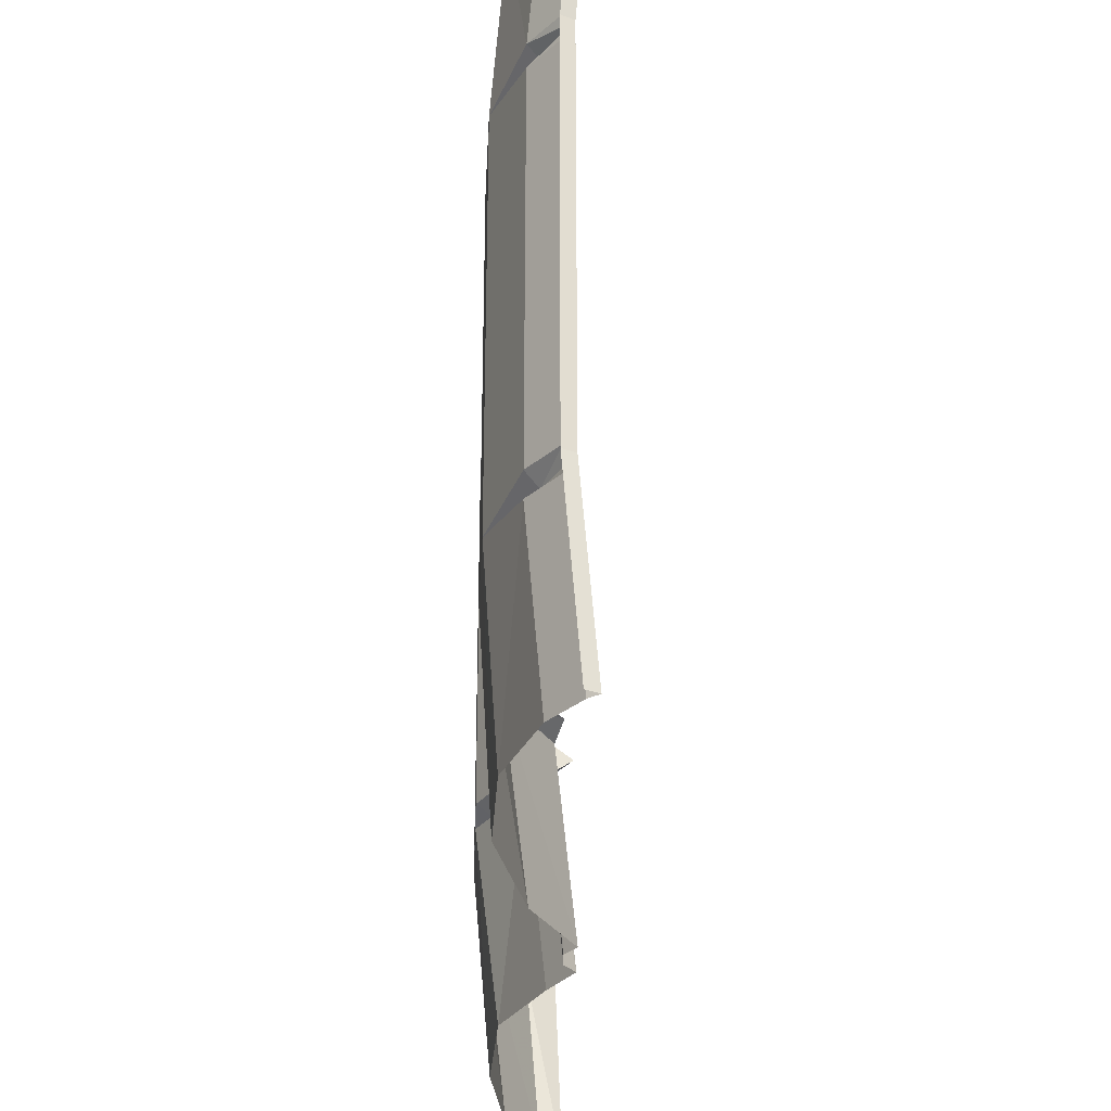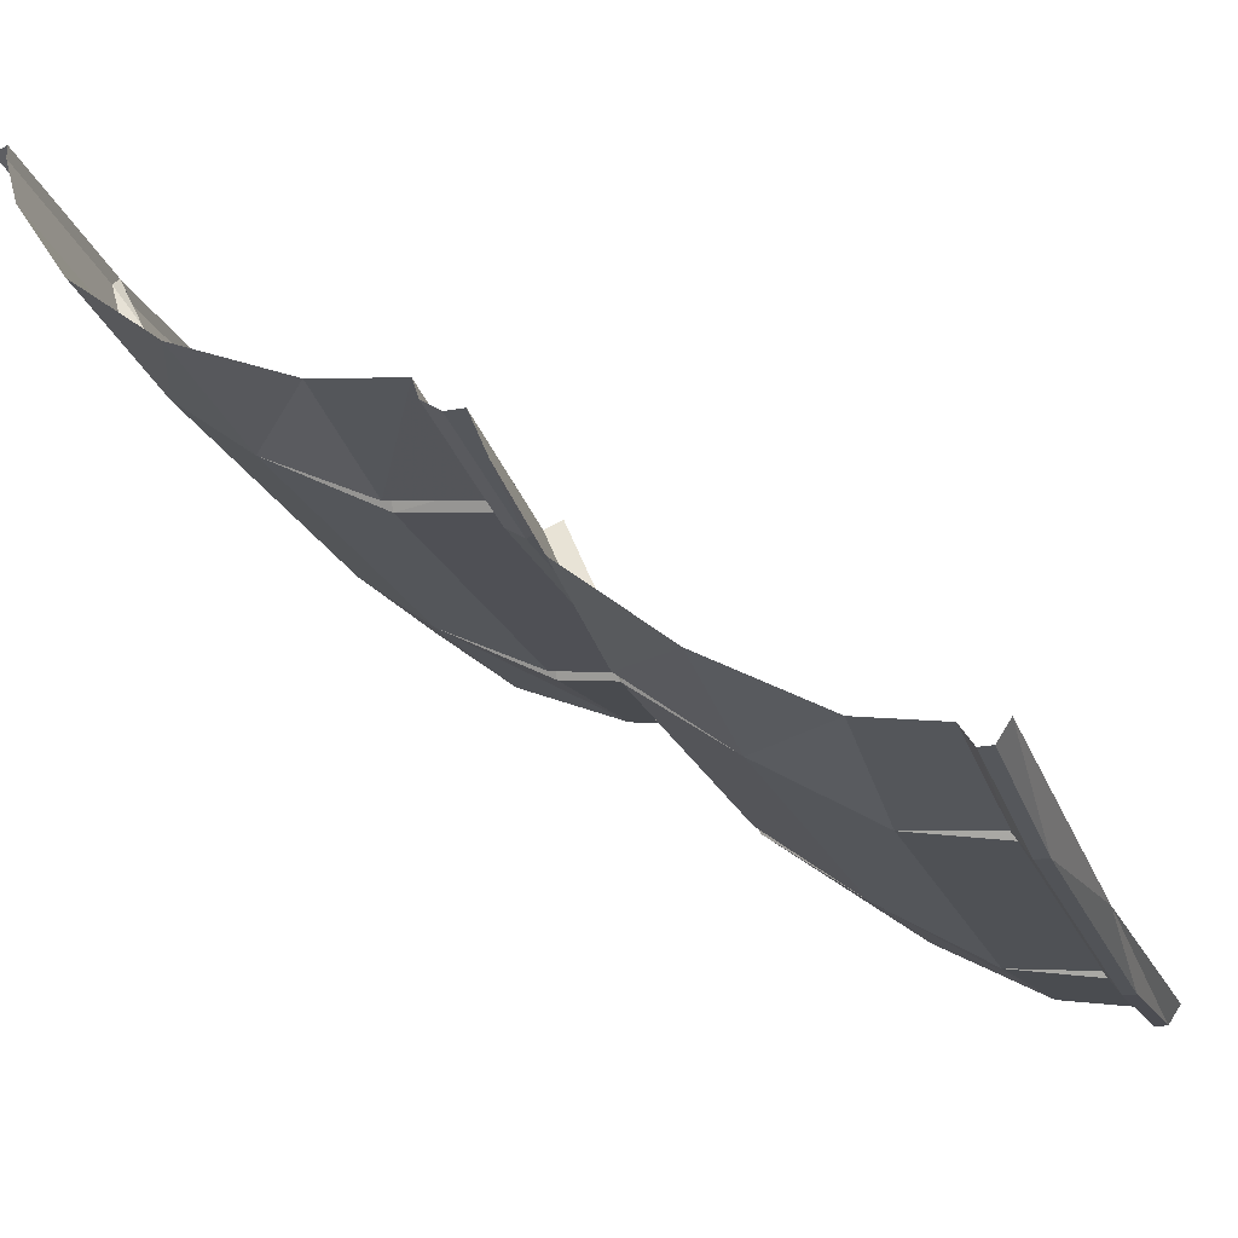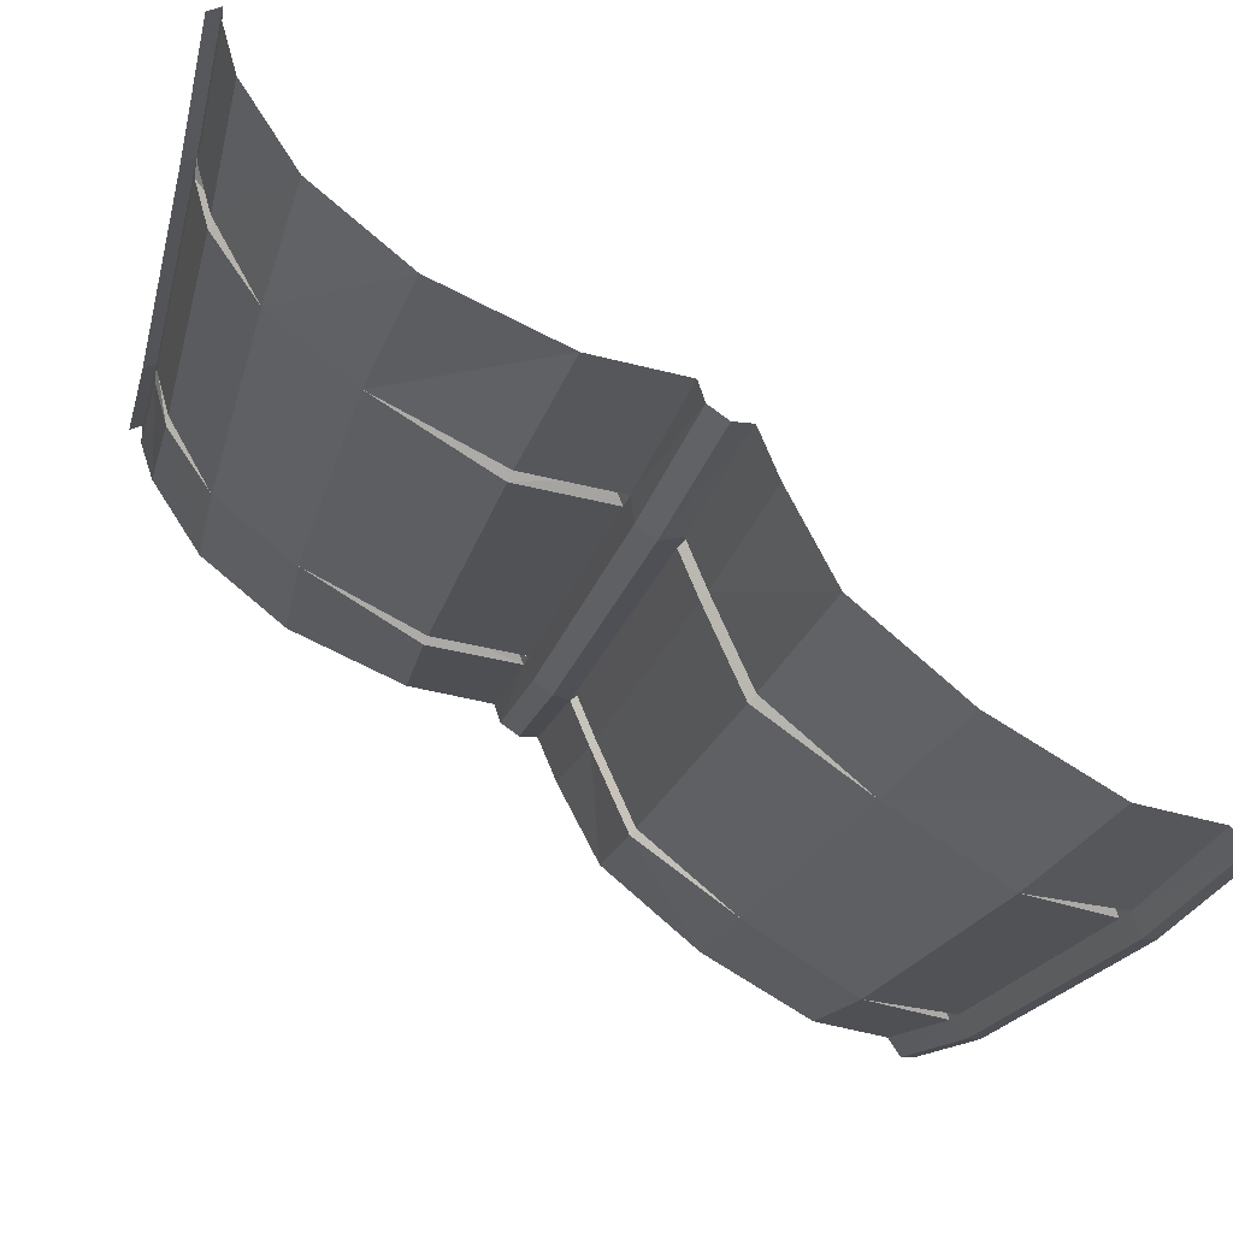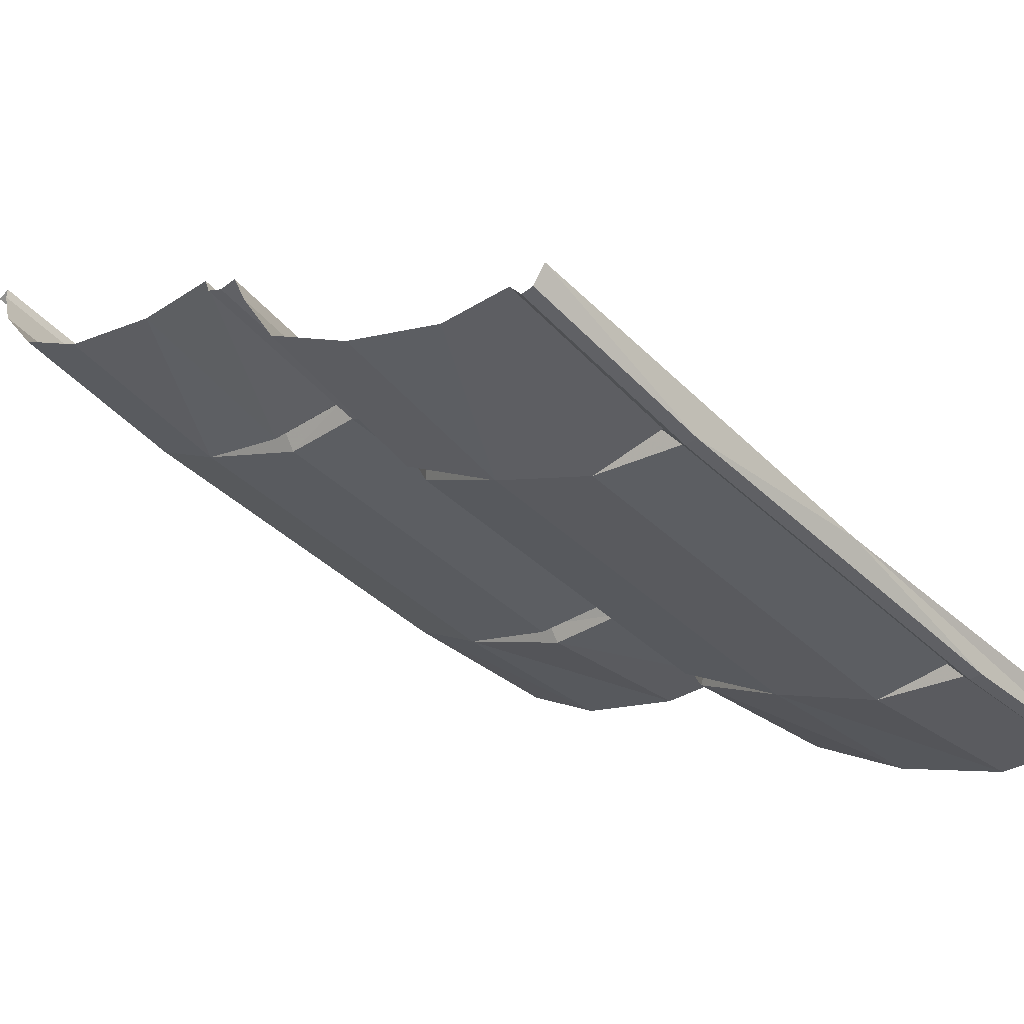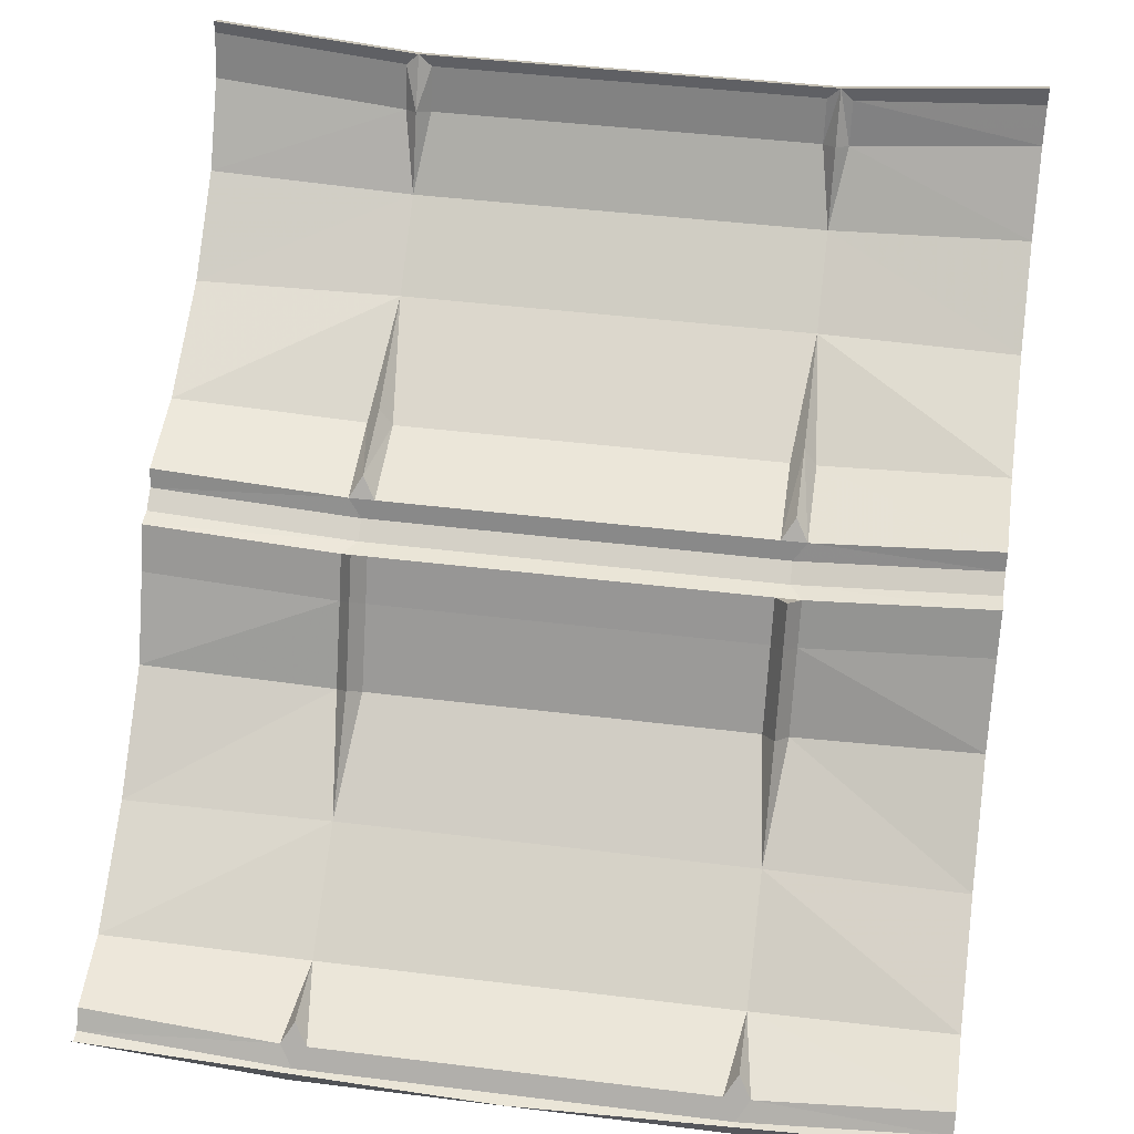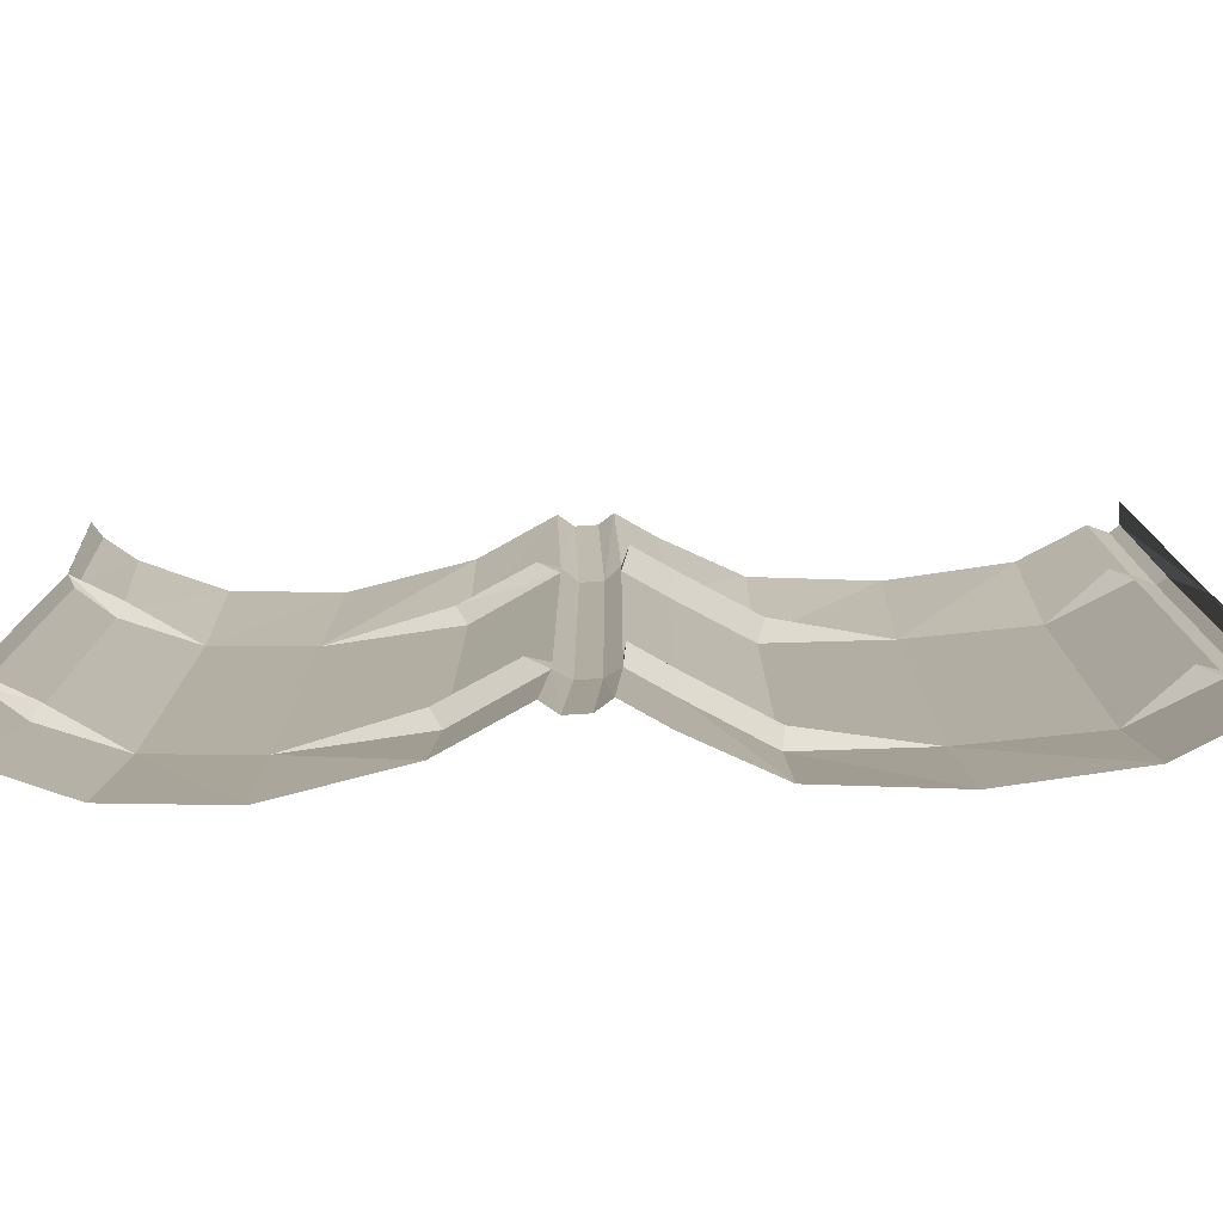
<metadata>
{"format":"obj","ext":"obj","renderer":"f3d","projection":"perspective","resolution":1024,"background":"white","views":[{"elev":-30.6,"azim":124.7,"up":"+Z"},{"elev":-21.7,"azim":-162.1,"up":"+Y"},{"elev":-19.4,"azim":167.1,"up":"+Y"},{"elev":-43.6,"azim":-137.6,"up":"+Y"},{"elev":44.1,"azim":-81.8,"up":"+Y"},{"elev":-79.0,"azim":-142.7,"up":"+Z"}]}
</metadata>
<code>
v -0.4688 -1.086 0.5
v -0.4688 -1.109 0.2578
v -0.4531 -1.086 0.2734
v -0.4531 -1.062 0.5
v -0.3438 -1.07 0.2578
v -0.3594 -1.047 0.5
v -0.2031 -0.9844 0.2578
v -0.2188 -0.9688 0.5
v -0.07812 -0.8906 0.2734
v -0.09375 -0.8672 0.5
v -0.03125 -0.7891 0.2734
v -0.03906 -0.7656 0.5
v -0.007812 -0.7344 0.2734
v -0.01562 -0.7109 0.5
v 0.01562 -0.7344 0.2578
v 0.007812 -0.7109 0.5
v 0.03906 -0.7188 0.2578
v 0.03125 -0.6953 0.5
v 0.04688 -0.6953 0.2734
v 0.03906 -0.6719 0.5
v 0.1641 -0.6797 0.2734
v 0.1484 -0.6562 0.5
v 0.3125 -0.6016 0.2578
v 0.2969 -0.5938 0.5
v 0.4141 -0.5234 0.2578
v 0.4062 -0.5078 0.5
v 0.4688 -0.4375 0.2734
v 0.4688 -0.4141 0.5
v 0.4844 -0.3828 0.2734
v 0.4844 -0.3672 0.5
v 0.4844 -0.3672 0.2578
v 0.4844 -0.3438 0.5
v 0.5 -0.3516 0.5
v 0.5 -0.375 0.2578
v 0.4844 -0.3672 -0.25
v 0.5 -0.375 -0.25
v 0.4844 -0.3438 -0.5
v 0.5 -0.3516 -0.5
v -0.4688 -1.086 -0.5
v -0.4531 -1.062 -0.5
v -0.4531 -1.086 -0.2656
v -0.4688 -1.109 -0.25
v -0.4844 -1.086 -0.5
v -0.4844 -1.109 -0.25
v -0.5 -1.062 -0.5
v -0.5 -1.086 0
v -0.4844 -1.109 0.2578
v -0.4844 -1.086 0.5
v -0.5 -1.062 0.5
v -0.3594 -1.047 -0.5
v -0.3438 -1.07 -0.25
v -0.4375 -1.062 -0.25
v -0.4531 -1.086 -0.2344
v -0.4531 -1.086 0.2422
v -0.4375 -1.062 0.2578
v -0.2188 -0.9688 -0.5
v -0.09375 -0.8672 -0.5
v -0.07812 -0.8906 -0.2656
v -0.2031 -0.9844 -0.25
v -0.03906 -0.7656 -0.5
v -0.03125 -0.7891 -0.2656
v -0.09375 -0.875 -0.25
v -0.07812 -0.8906 -0.2344
v -0.07812 -0.8906 0.2422
v -0.1016 -0.875 0.2578
v -0.05469 -0.7734 0.2578
v -0.03125 -0.7188 0.2578
v -0.007812 -0.7344 0.2422
v -0.007812 -0.7344 -0.2344
v 0.01562 -0.7344 -0.25
v 0.03906 -0.7188 -0.25
v 0.04688 -0.6953 0.2422
v 0.0625 -0.6719 0.2578
v 0.1641 -0.6562 0.2578
v 0.1641 -0.6797 0.2422
v 0.1641 -0.6797 -0.2344
v 0.3125 -0.6016 -0.25
v 0.4141 -0.5234 -0.25
v 0.4688 -0.4375 0.2422
v 0.4531 -0.4297 0.2578
v -0.01562 -0.7109 -0.5
v -0.007812 -0.7344 -0.2656
v -0.04688 -0.7734 -0.25
v -0.03125 -0.7891 -0.2344
v -0.03125 -0.7891 0.2422
v 0.007812 -0.7109 -0.5
v -0.02344 -0.7188 -0.25
v 0.03125 -0.6953 -0.5
v 0.03906 -0.6719 -0.5
v 0.04688 -0.6953 -0.2656
v 0.04688 -0.6953 -0.2344
v 0.1484 -0.6562 -0.5
v 0.1641 -0.6797 -0.2656
v 0.0625 -0.6719 -0.25
v 0.2969 -0.5938 -0.5
v 0.1641 -0.6562 -0.25
v 0.4062 -0.5078 -0.5
v 0.4688 -0.4141 -0.5
v 0.4688 -0.4375 -0.2656
v 0.4531 -0.4297 -0.25
v 0.4688 -0.4375 -0.2344
v 0.4844 -0.3828 0.2422
v 0.4844 -0.3594 -0.5
v 0.4844 -0.3828 -0.2656
v 0.4844 -0.3828 -0.2344
f 1 2 3
f 1 3 4
f 14 13 15
f 14 15 16
f 18 17 19
f 18 19 20
f 30 29 31
f 30 31 32
f 32 31 33
f 33 31 34
f 34 31 35
f 34 35 36
f 36 35 37
f 36 37 38
f 39 40 41
f 39 41 42
f 39 42 43
f 43 42 44
f 43 44 45
f 45 44 46
f 46 44 47
f 46 47 48
f 46 48 49
f 42 53 54
f 42 54 2
f 42 2 44
f 44 2 47
f 47 2 1
f 47 1 48
f 13 68 15
f 15 70 17
f 17 70 71
f 17 72 19
f 81 86 70
f 81 70 82
f 82 70 69
f 88 89 90
f 88 90 71
f 71 90 91
f 102 105 31
f 31 105 35
f 103 37 35
f 103 35 104
f 4 3 5
f 4 5 6
f 20 19 21
f 20 21 22
f 40 50 51
f 40 51 41
f 53 51 5
f 53 5 54
f 72 91 75
f 89 92 93
f 89 93 90
f 91 76 75
f 6 5 7
f 6 7 8
f 22 21 23
f 22 23 24
f 41 51 52
f 41 52 53
f 54 5 55
f 54 55 3
f 51 53 52
f 5 3 55
f 56 59 50
f 50 59 51
f 51 59 7
f 51 7 5
f 19 72 73
f 19 73 74
f 19 74 21
f 23 75 76
f 23 76 77
f 72 75 74
f 72 74 73
f 90 93 94
f 90 94 91
f 91 94 76
f 92 95 77
f 92 77 93
f 93 96 94
f 94 96 76
f 8 7 9
f 8 9 10
f 24 23 25
f 24 25 26
f 56 57 58
f 56 58 59
f 59 63 64
f 59 64 7
f 21 74 23
f 23 74 75
f 23 77 25
f 25 77 78
f 93 77 96
f 76 96 77
f 95 97 78
f 95 78 77
f 10 9 11
f 10 11 12
f 26 25 27
f 26 27 28
f 57 60 61
f 57 61 58
f 58 62 59
f 59 62 63
f 7 64 65
f 7 65 9
f 13 67 68
f 25 78 79
f 63 84 85
f 63 85 64
f 82 69 87
f 97 98 99
f 97 99 78
f 78 101 79
f 12 11 13
f 12 13 14
f 28 27 29
f 28 29 30
f 58 61 62
f 9 65 11
f 11 65 66
f 25 79 80
f 25 80 27
f 60 81 82
f 60 82 61
f 61 83 62
f 62 83 84
f 62 84 63
f 64 85 65
f 65 85 66
f 84 69 68
f 84 68 85
f 78 99 100
f 78 100 101
f 79 101 102
f 98 103 104
f 98 104 99
f 101 105 102
f 16 15 17
f 16 17 18
f 86 88 71
f 86 71 70
f 41 53 42
f 54 3 2
f 15 68 69
f 15 69 70
f 17 71 72
f 71 91 72
f 11 66 13
f 13 66 67
f 27 80 31
f 27 31 29
f 61 82 83
f 66 85 68
f 66 68 67
f 82 87 83
f 83 87 69
f 83 69 84
f 79 102 31
f 79 31 80
f 99 104 100
f 100 104 35
f 100 35 105
f 100 105 101

</code>
